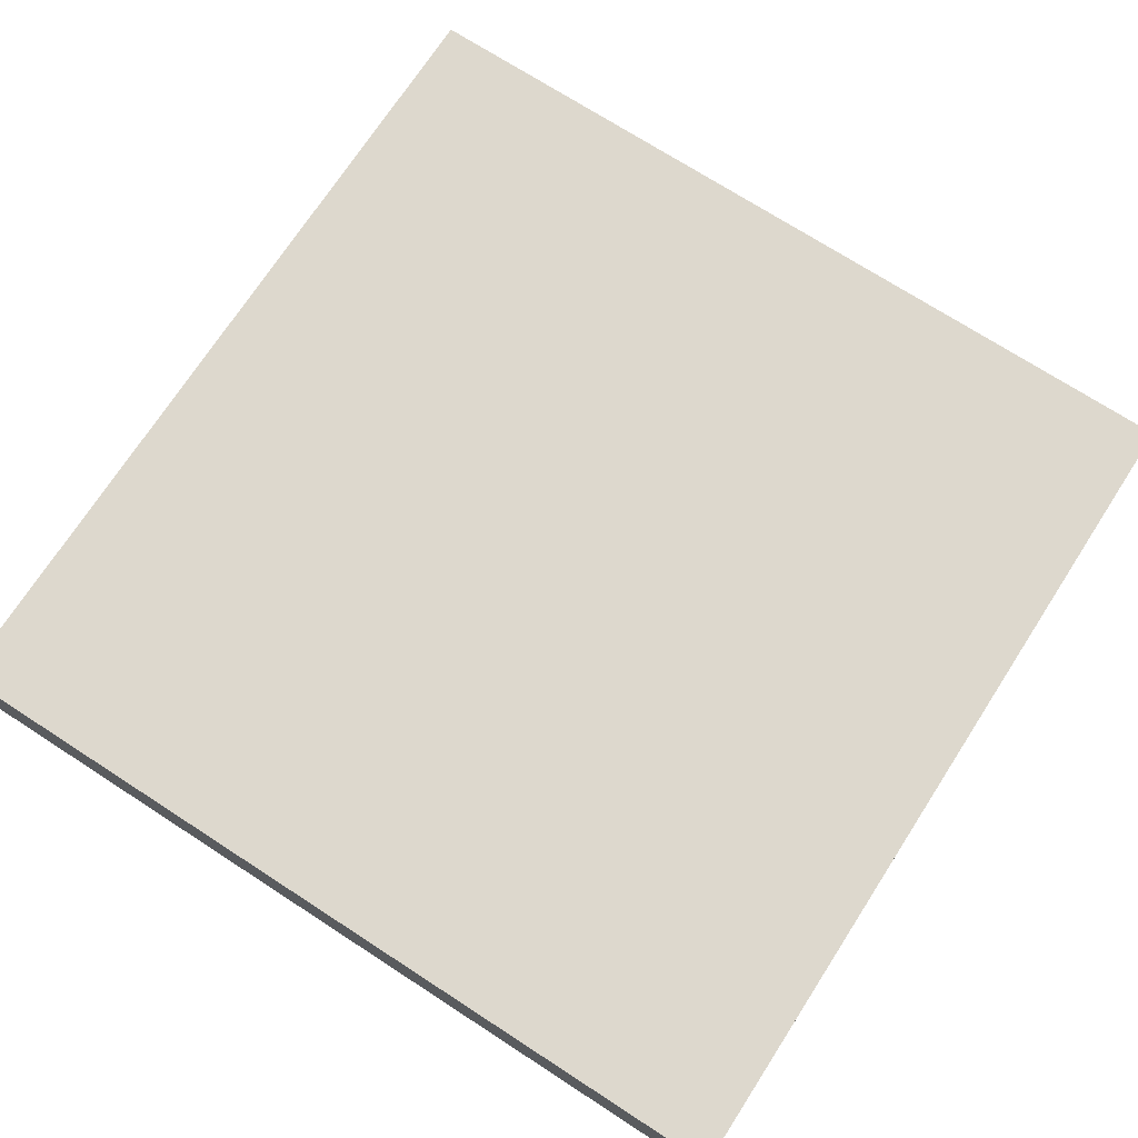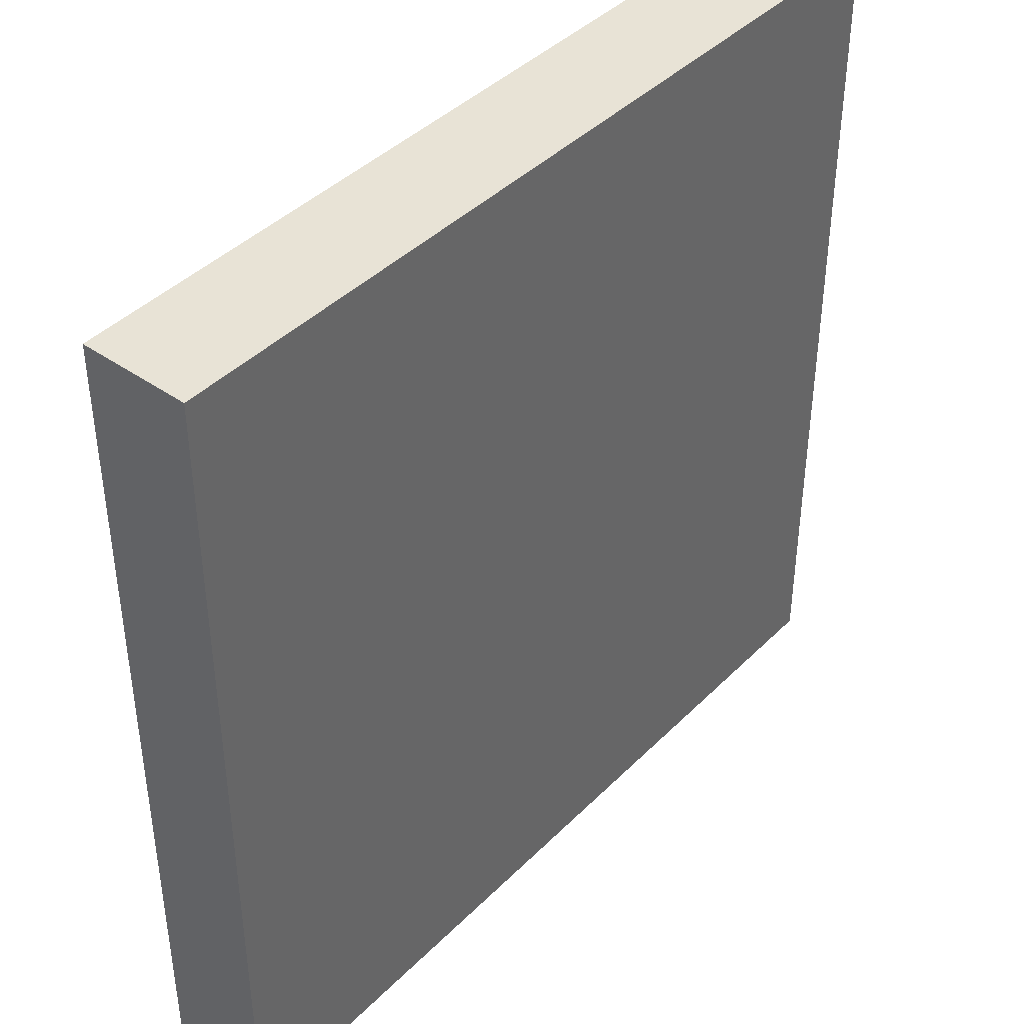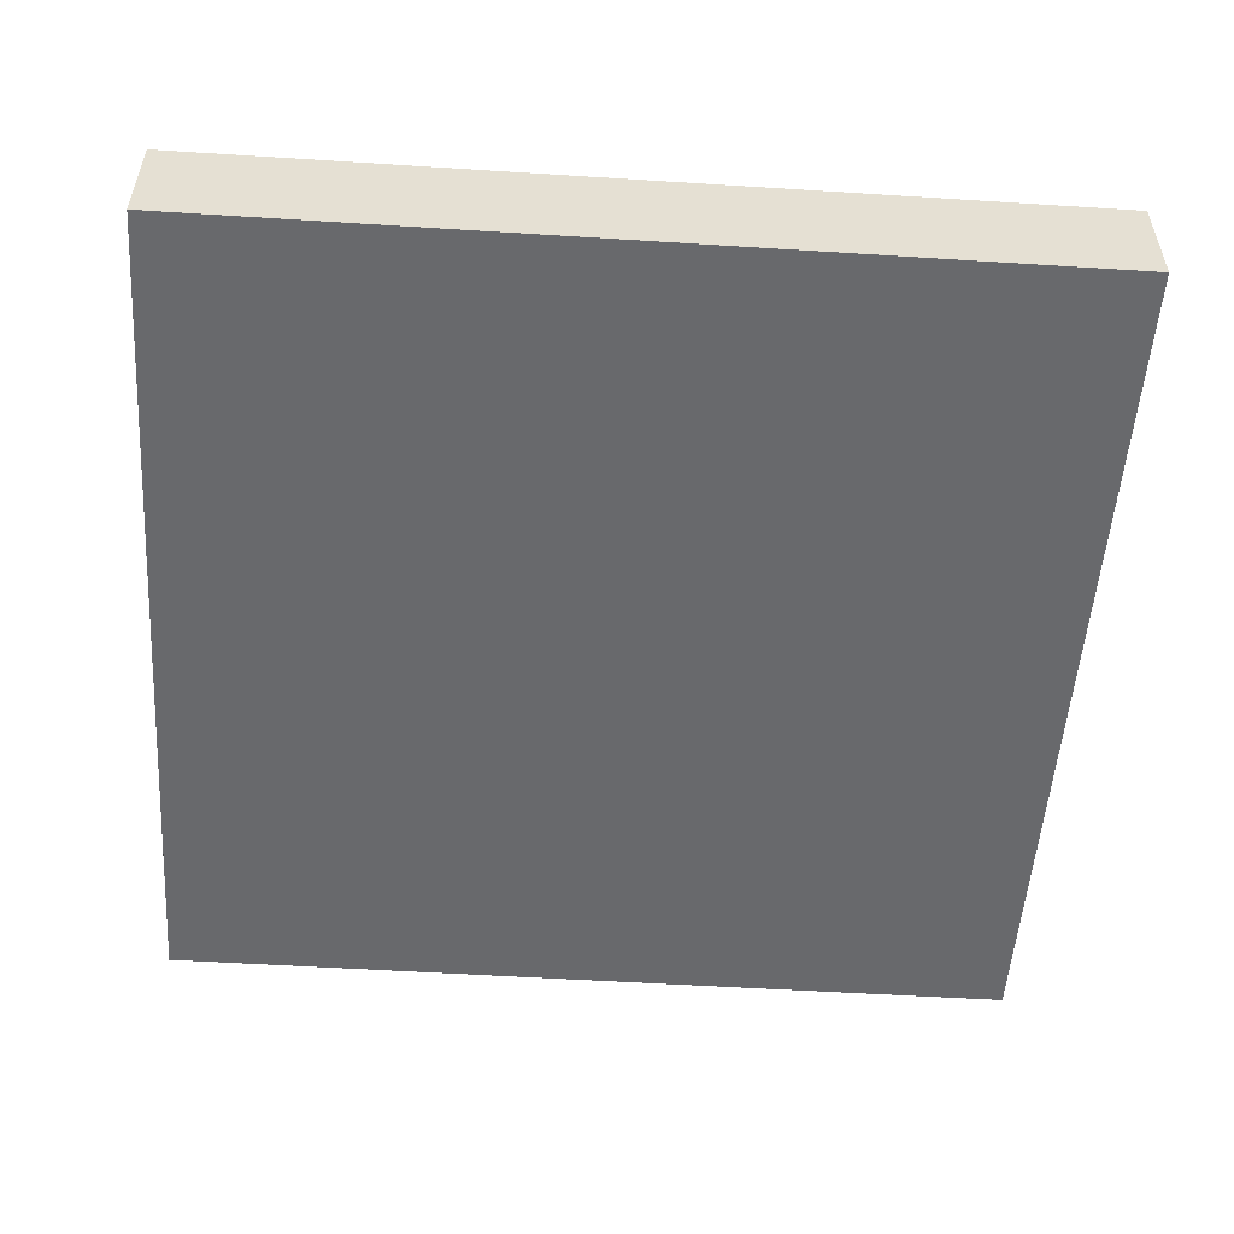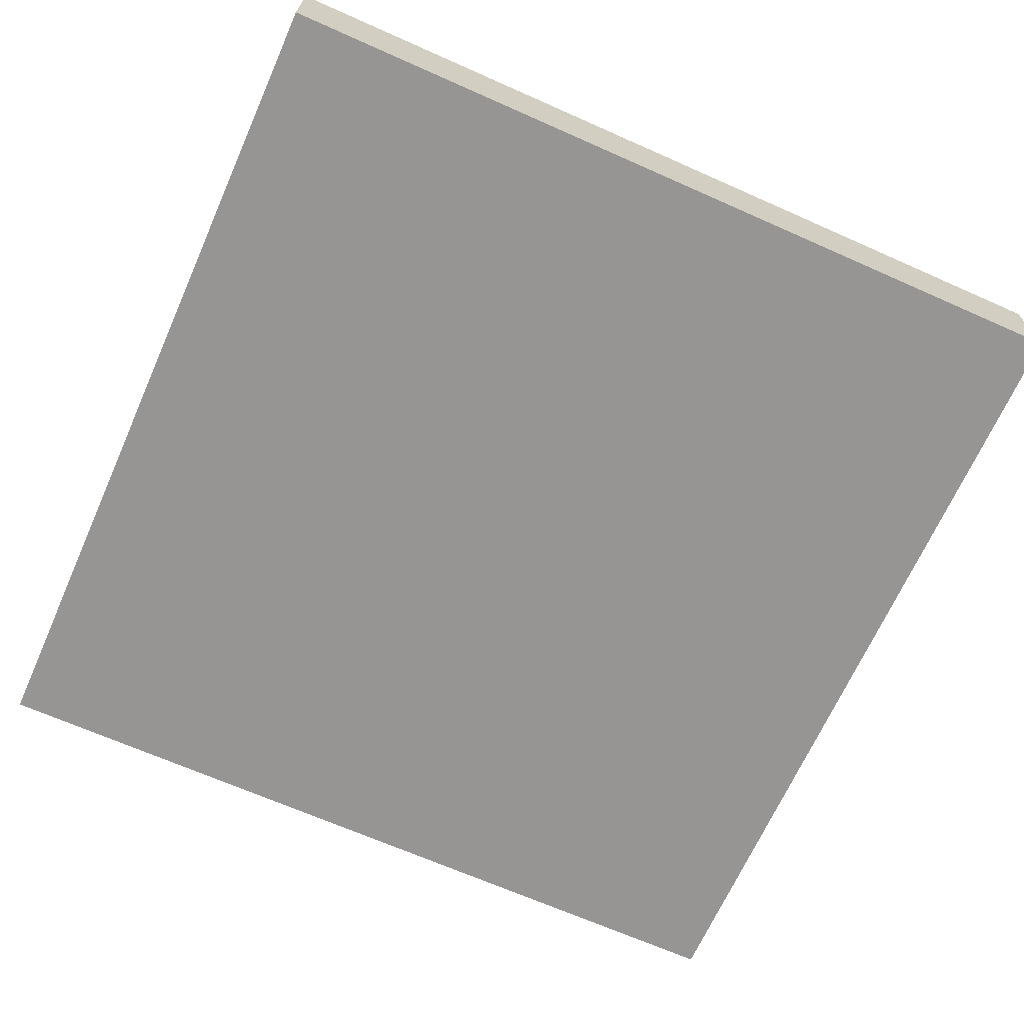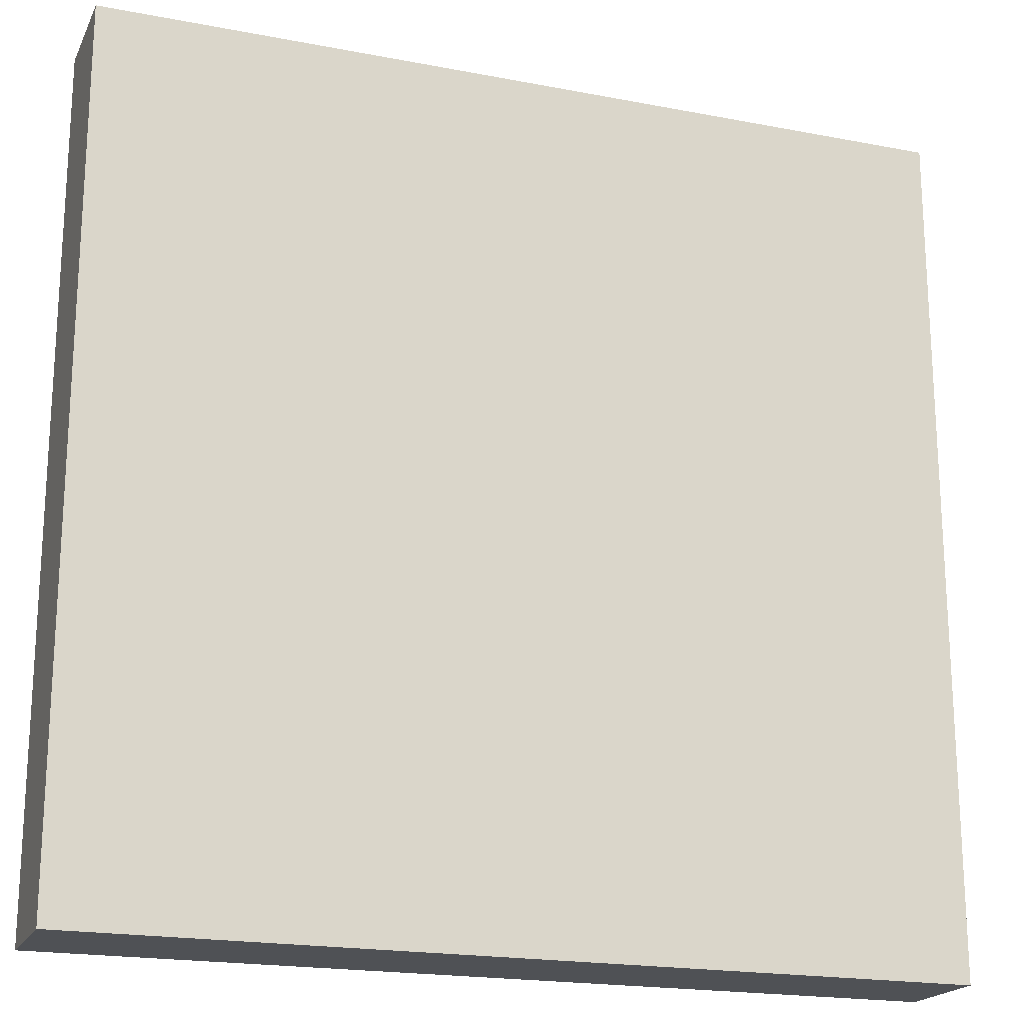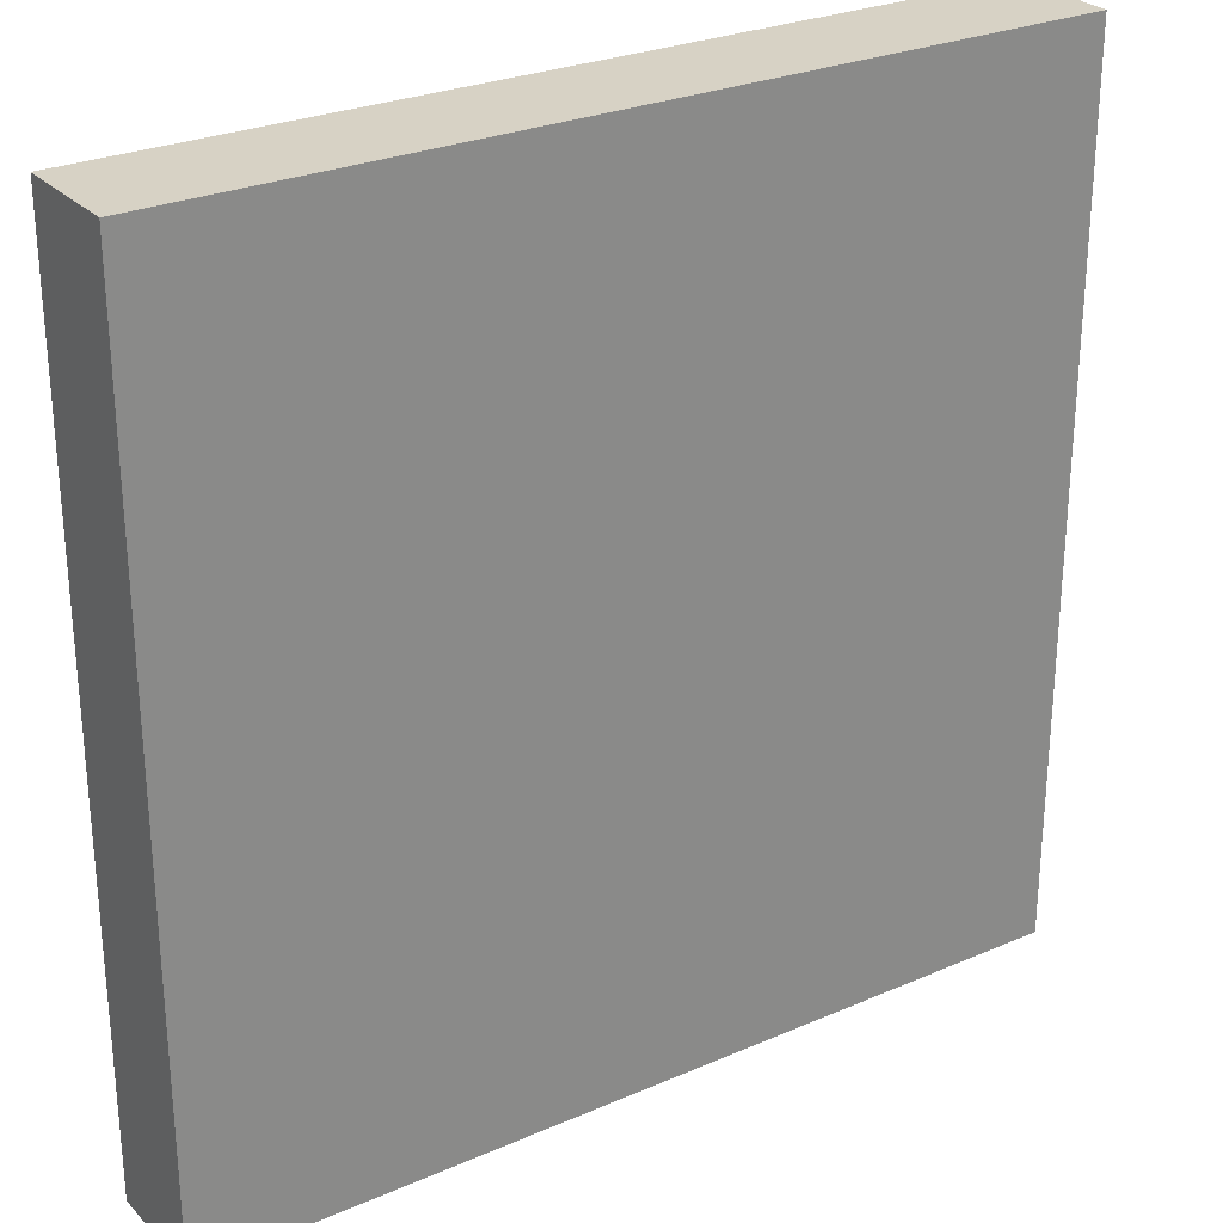
<metadata>
{"format":"obj","ext":"obj","renderer":"f3d","projection":"perspective","resolution":1024,"background":"white","views":[{"elev":72.2,"azim":32.9,"up":"+Y"},{"elev":41.8,"azim":130.2,"up":"+Z"},{"elev":-52.8,"azim":176.1,"up":"+Y"},{"elev":-67.5,"azim":66.0,"up":"+Y"},{"elev":-19.7,"azim":-19.7,"up":"+Z"},{"elev":27.3,"azim":146.3,"up":"+Z"}]}
</metadata>
<code>
o base
v -2 0 2
v -2 0 1.2
v -2 0 0.4
v -2 0 -0.4
v -2 0 -1.2
v -2 0 -2
v -2 0.5 2
v -2 0.5 1.2
v -2 0.5 0.4
v -2 0.5 -0.4
v -2 0.5 -1.2
v -2 0.5 -2
v 2 0 2
v 2 0 1.2
v 2 0 0.4
v 2 0 -0.4
v 2 0 -1.2
v 2 0 -2
v 2 0.5 2
v 2 0.5 1.2
v 2 0.5 0.4
v 2 0.5 -0.4
v 2 0.5 -1.2
v 2 0.5 -2
v -2 0 2
v -2 0.5 2
v -1.2 0 2
v -1.2 0.5 2
v -0.4 0 2
v -0.4 0.5 2
v 0.4 0 2
v 0.4 0.5 2
v 1.2 0 2
v 1.2 0.5 2
v 2 0 2
v 2 0.5 2
v -2 0 -2
v -2 0.5 -2
v -1.2 0 -2
v -1.2 0.5 -2
v -0.4 0 -2
v -0.4 0.5 -2
v 0.4 0 -2
v 0.4 0.5 -2
v 1.2 0 -2
v 1.2 0.5 -2
v 2 0 -2
v 2 0.5 -2
v -2 0 2
v -1.2 0 2
v -0.4 0 2
v 0.4 0 2
v 1.2 0 2
v 2 0 2
v -1.5 0 1.5
v -1.2 0 1.5
v -0.4 0 1.5
v 0.4 0 1.5
v 1.2 0 1.5
v 1.5 0 1.5
v -2 0 1.2
v -1.5 0 1.2
v 1.5 0 1.2
v 2 0 1.2
v -2 0 0.4
v -1.5 0 0.4
v 1.5 0 0.4
v 2 0 0.4
v -2 0 -0.4
v -1.5 0 -0.4
v 1.5 0 -0.4
v 2 0 -0.4
v -2 0 -1.2
v -1.5 0 -1.2
v 1.5 0 -1.2
v 2 0 -1.2
v -1.5 0 -1.5
v -1.2 0 -1.5
v -0.4 0 -1.5
v 0.4 0 -1.5
v 1.2 0 -1.5
v 1.5 0 -1.5
v -2 0 -2
v -1.2 0 -2
v -0.4 0 -2
v 0.4 0 -2
v 1.2 0 -2
v 2 0 -2
v -2 0.5 2
v -1.2 0.5 2
v -0.4 0.5 2
v 0.4 0.5 2
v 1.2 0.5 2
v 2 0.5 2
v -1.5 0.5 1.5
v -1.2 0.5 1.5
v -0.4 0.5 1.5
v 0.4 0.5 1.5
v 1.2 0.5 1.5
v 1.5 0.5 1.5
v -2 0.5 1.2
v -1.5 0.5 1.2
v 1.5 0.5 1.2
v 2 0.5 1.2
v -2 0.5 0.4
v -1.5 0.5 0.4
v 1.5 0.5 0.4
v 2 0.5 0.4
v -2 0.5 -0.4
v -1.5 0.5 -0.4
v 1.5 0.5 -0.4
v 2 0.5 -0.4
v -2 0.5 -1.2
v -1.5 0.5 -1.2
v 1.5 0.5 -1.2
v 2 0.5 -1.2
v -1.5 0.5 -1.5
v -1.2 0.5 -1.5
v -0.4 0.5 -1.5
v 0.4 0.5 -1.5
v 1.2 0.5 -1.5
v 1.5 0.5 -1.5
v -2 0.5 -2
v -1.2 0.5 -2
v -0.4 0.5 -2
v 0.4 0.5 -2
v 1.2 0.5 -2
v 2 0.5 -2
f 7 2 1
f 8 3 2
f 8 2 7
f 9 4 3
f 9 3 8
f 10 5 4
f 10 4 9
f 11 6 5
f 11 5 10
f 12 6 11
f 13 14 19
f 14 15 20
f 19 14 20
f 15 16 21
f 20 15 21
f 16 17 22
f 21 16 22
f 17 18 23
f 22 17 23
f 23 18 24
f 27 26 25
f 28 26 27
f 29 28 27
f 30 28 29
f 31 30 29
f 32 30 31
f 33 32 31
f 34 32 33
f 35 34 33
f 36 34 35
f 37 38 39
f 39 38 40
f 39 40 41
f 41 40 42
f 41 42 43
f 43 42 44
f 43 44 45
f 45 44 46
f 45 46 47
f 47 46 48
f 55 50 49
f 56 51 50
f 56 50 55
f 57 52 51
f 57 51 56
f 58 53 52
f 58 52 57
f 59 54 53
f 59 53 58
f 60 54 59
f 61 55 49
f 62 58 57
f 62 55 61
f 62 56 55
f 62 60 59
f 62 59 58
f 62 57 56
f 63 54 60
f 63 60 62
f 64 54 63
f 65 62 61
f 66 63 62
f 66 62 65
f 67 64 63
f 67 63 66
f 68 64 67
f 69 66 65
f 70 67 66
f 70 66 69
f 71 68 67
f 71 67 70
f 72 68 71
f 73 70 69
f 74 71 70
f 74 70 73
f 75 72 71
f 75 71 74
f 76 72 75
f 77 74 73
f 77 75 74
f 78 75 77
f 79 75 78
f 80 75 79
f 81 75 80
f 82 76 75
f 82 75 81
f 83 77 73
f 83 78 77
f 84 79 78
f 84 78 83
f 85 80 79
f 85 79 84
f 86 81 80
f 86 80 85
f 87 82 81
f 87 81 86
f 88 76 82
f 88 82 87
f 89 90 95
f 90 91 96
f 95 90 96
f 91 92 97
f 96 91 97
f 92 93 98
f 97 92 98
f 93 94 99
f 98 93 99
f 99 94 100
f 89 95 101
f 97 98 102
f 101 95 102
f 95 96 102
f 99 100 102
f 98 99 102
f 96 97 102
f 100 94 103
f 102 100 103
f 103 94 104
f 101 102 105
f 102 103 106
f 105 102 106
f 103 104 107
f 106 103 107
f 107 104 108
f 105 106 109
f 106 107 110
f 109 106 110
f 107 108 111
f 110 107 111
f 111 108 112
f 109 110 113
f 110 111 114
f 113 110 114
f 111 112 115
f 114 111 115
f 115 112 116
f 113 114 117
f 114 115 117
f 117 115 118
f 118 115 119
f 119 115 120
f 120 115 121
f 115 116 122
f 121 115 122
f 113 117 123
f 117 118 123
f 118 119 124
f 123 118 124
f 119 120 125
f 124 119 125
f 120 121 126
f 125 120 126
f 121 122 127
f 126 121 127
f 122 116 128
f 127 122 128

</code>
